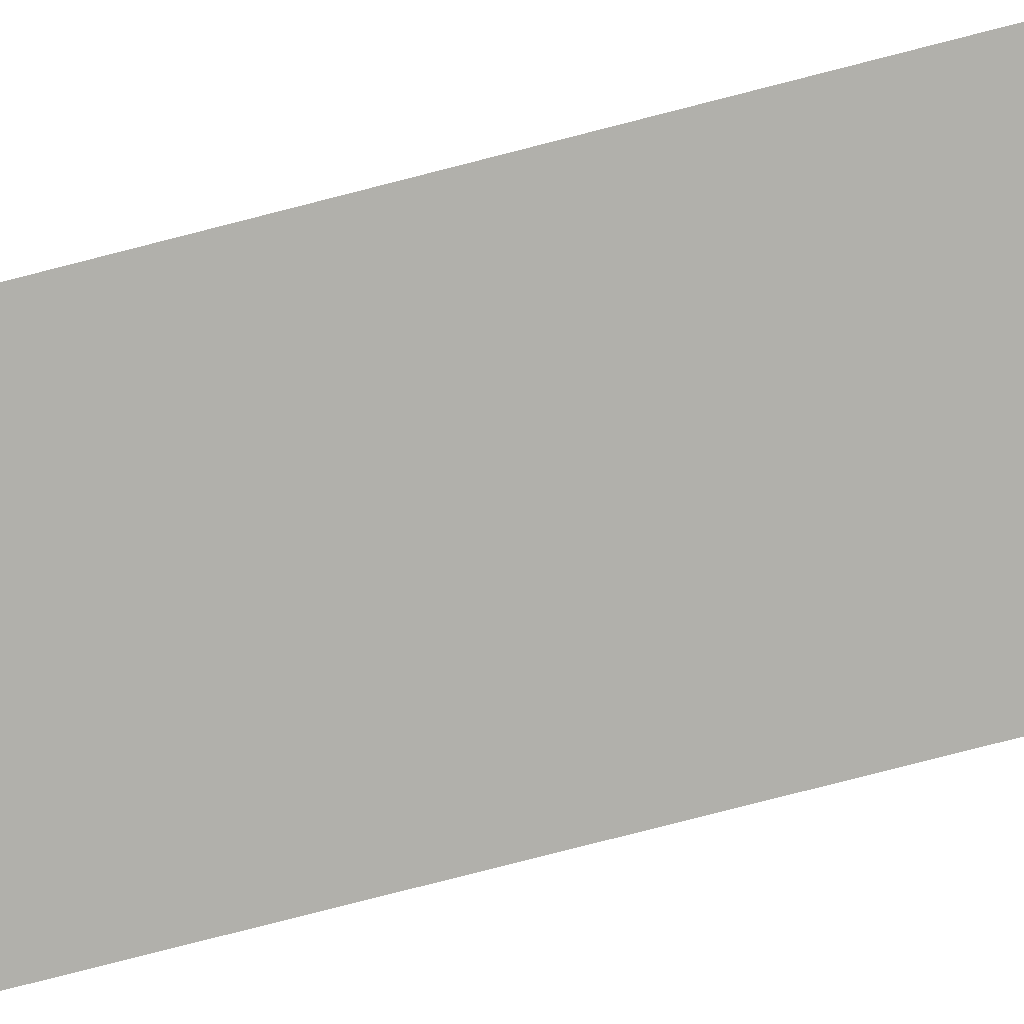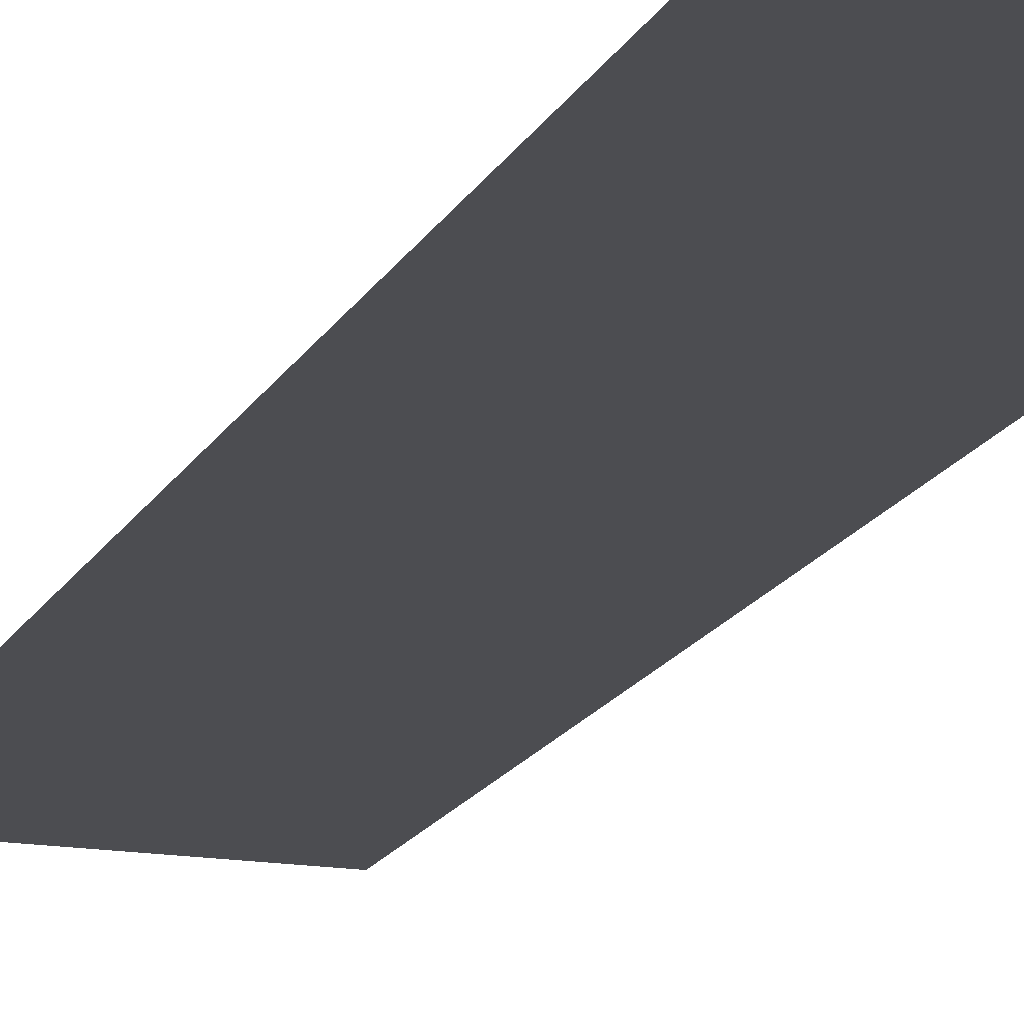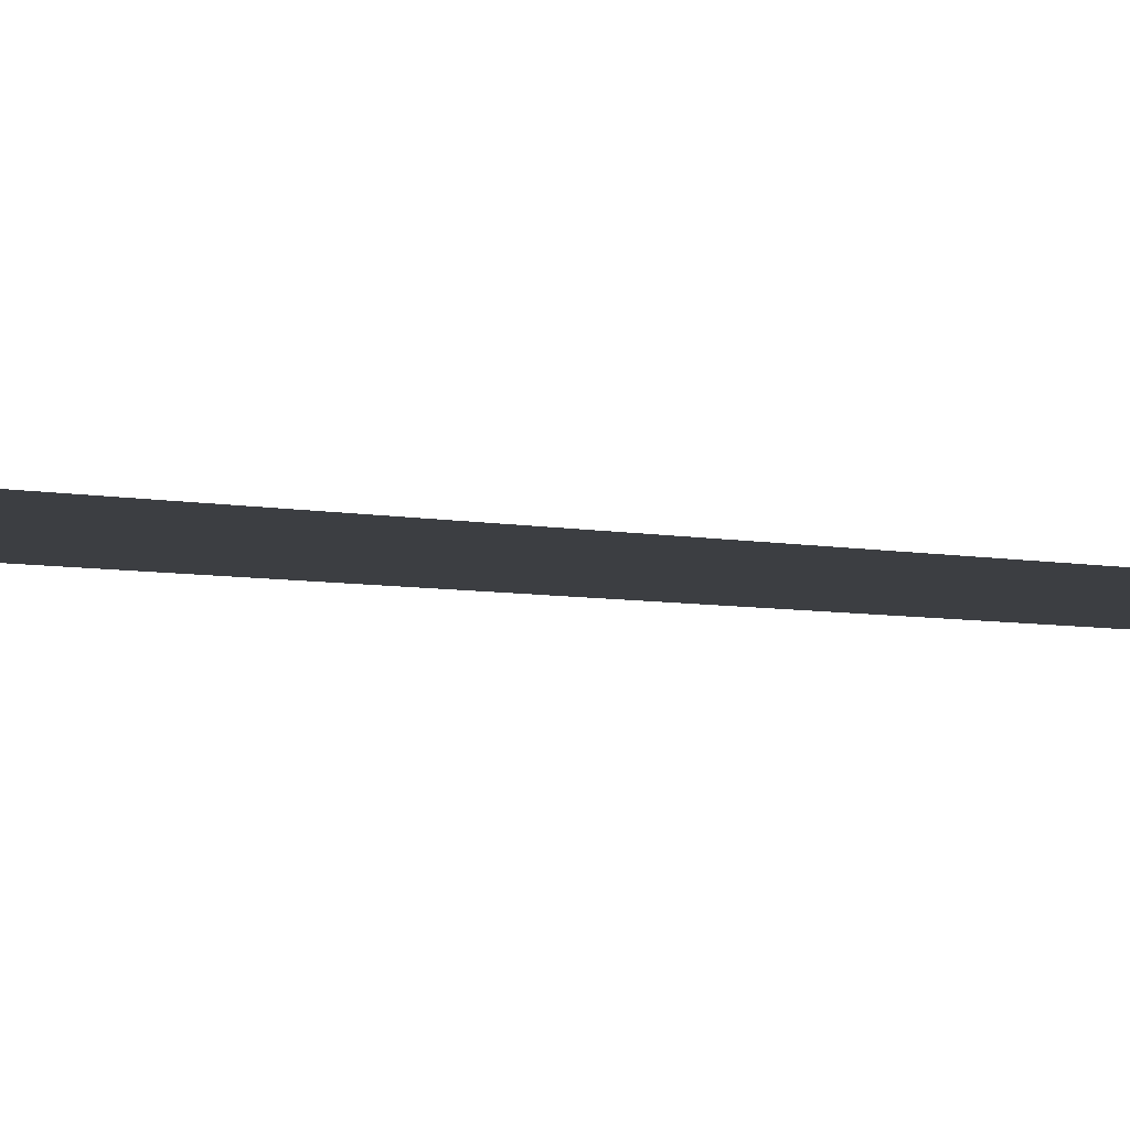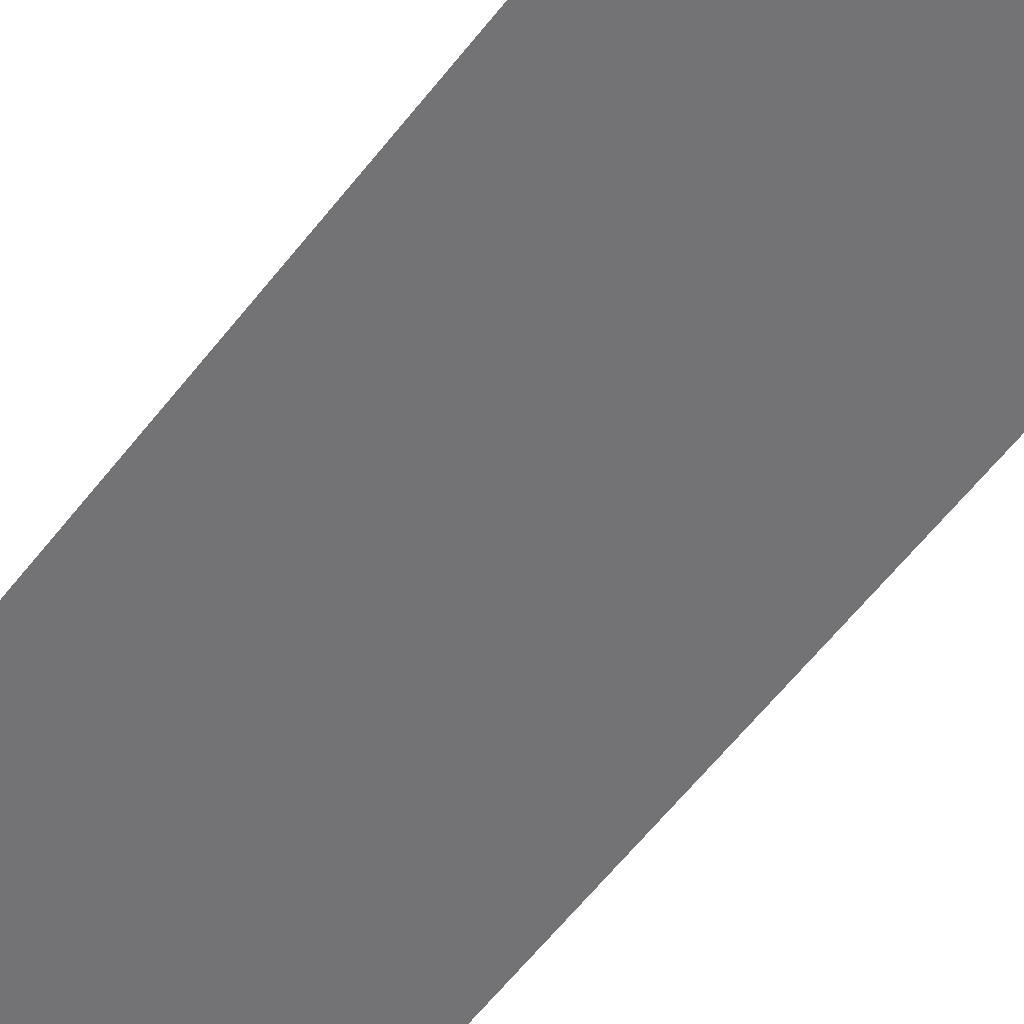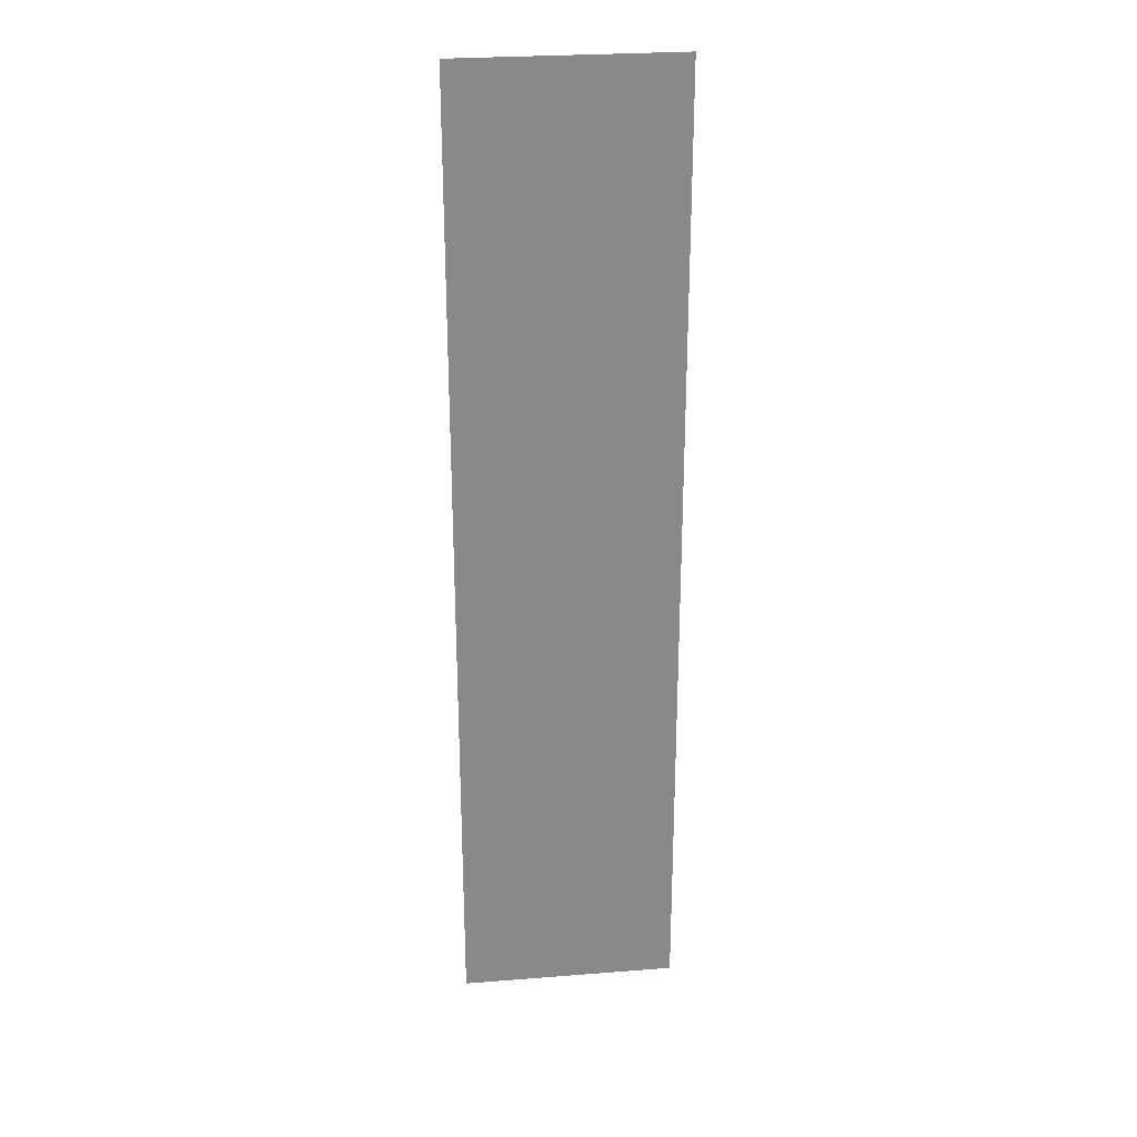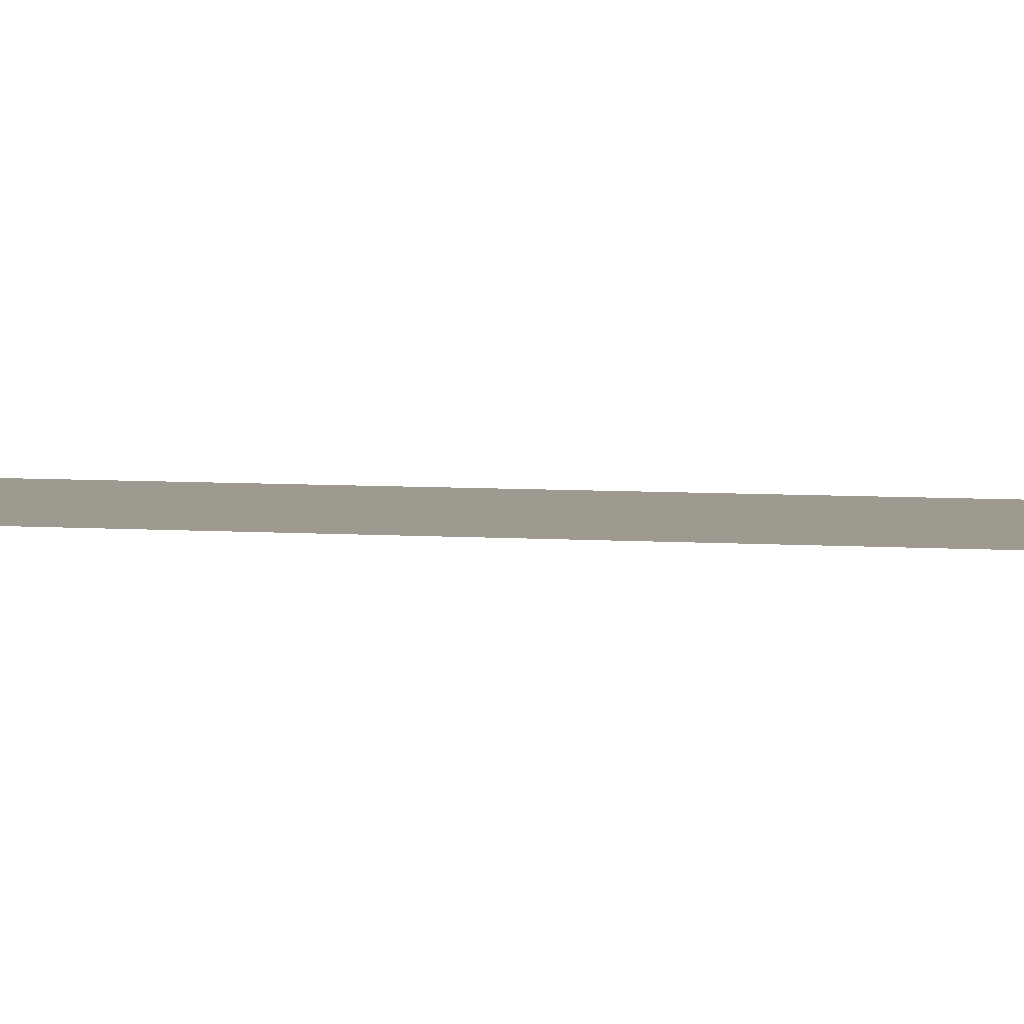
<metadata>
{"format":"obj","ext":"obj","renderer":"f3d","projection":"perspective","resolution":1024,"background":"white","views":[{"elev":-78.5,"azim":104.4,"up":"+Y"},{"elev":-16.2,"azim":-19.1,"up":"+Y"},{"elev":-3.4,"azim":-137.1,"up":"+Y"},{"elev":-56.0,"azim":-36.5,"up":"+Y"},{"elev":27.2,"azim":-6.9,"up":"+Z"},{"elev":3.8,"azim":-71.4,"up":"+Y"}]}
</metadata>
<code>
g Converted object 0
v 7.658 0 18.44
v 7.658 0 -50.88
v -7.854 0 -50.88
v -7.854 0 18.44
f 4 1 3
f 1 2 3

</code>
